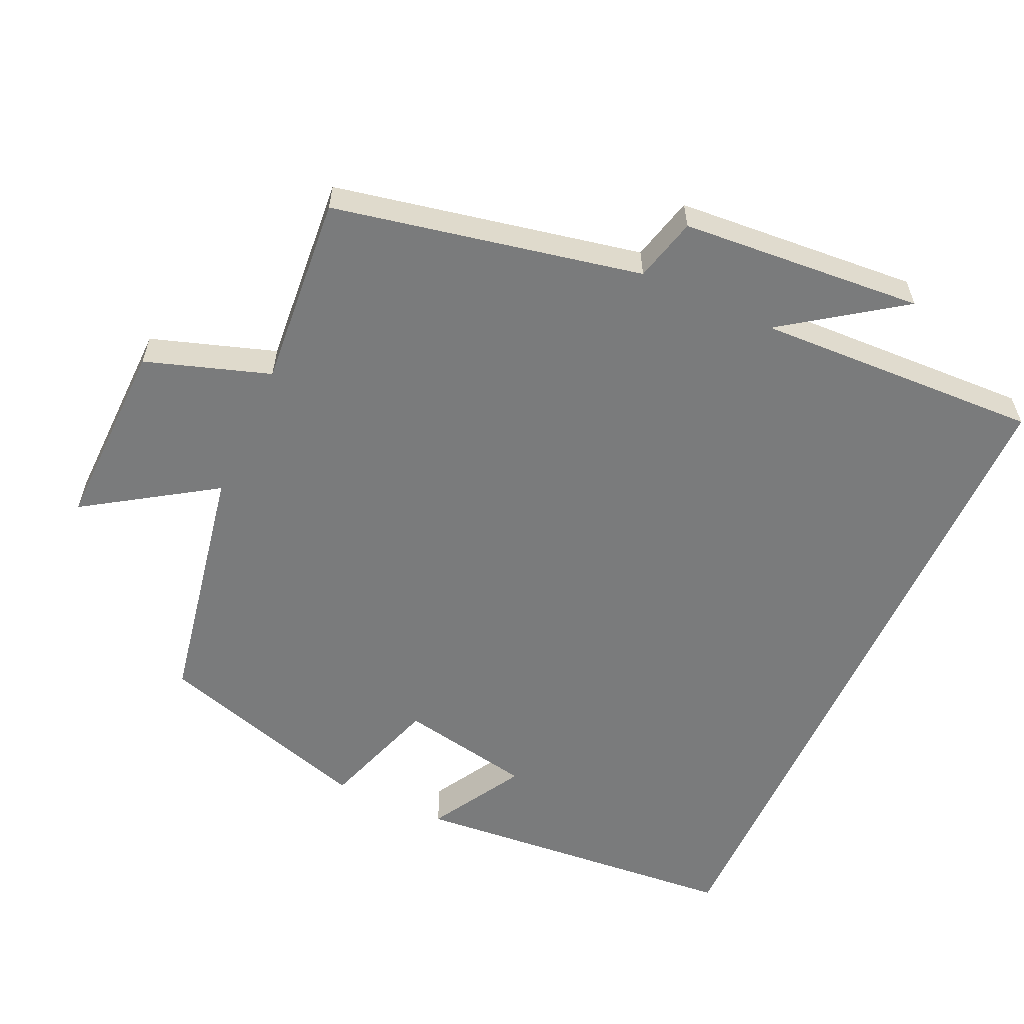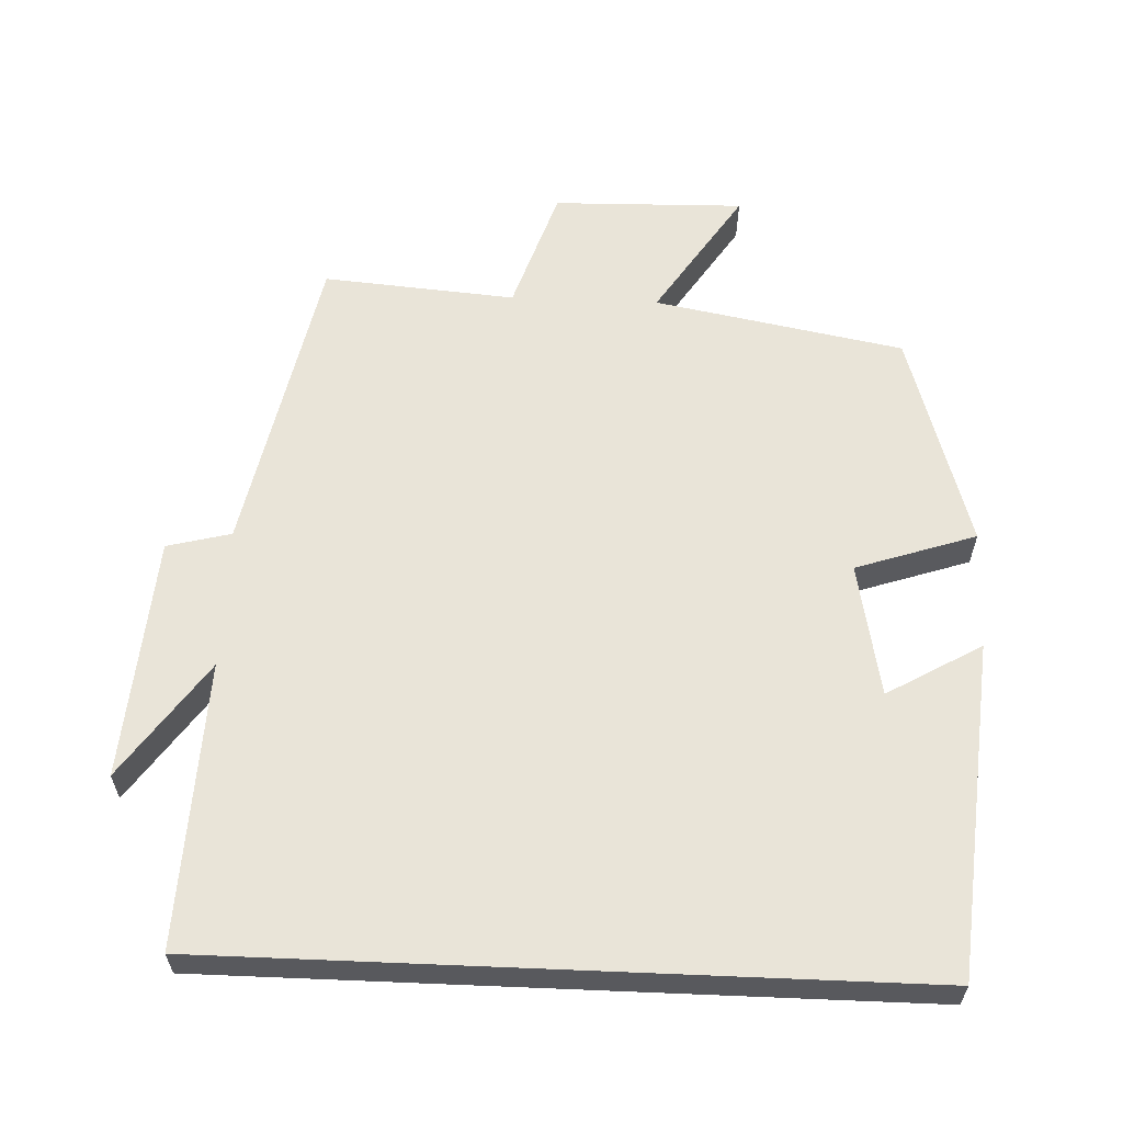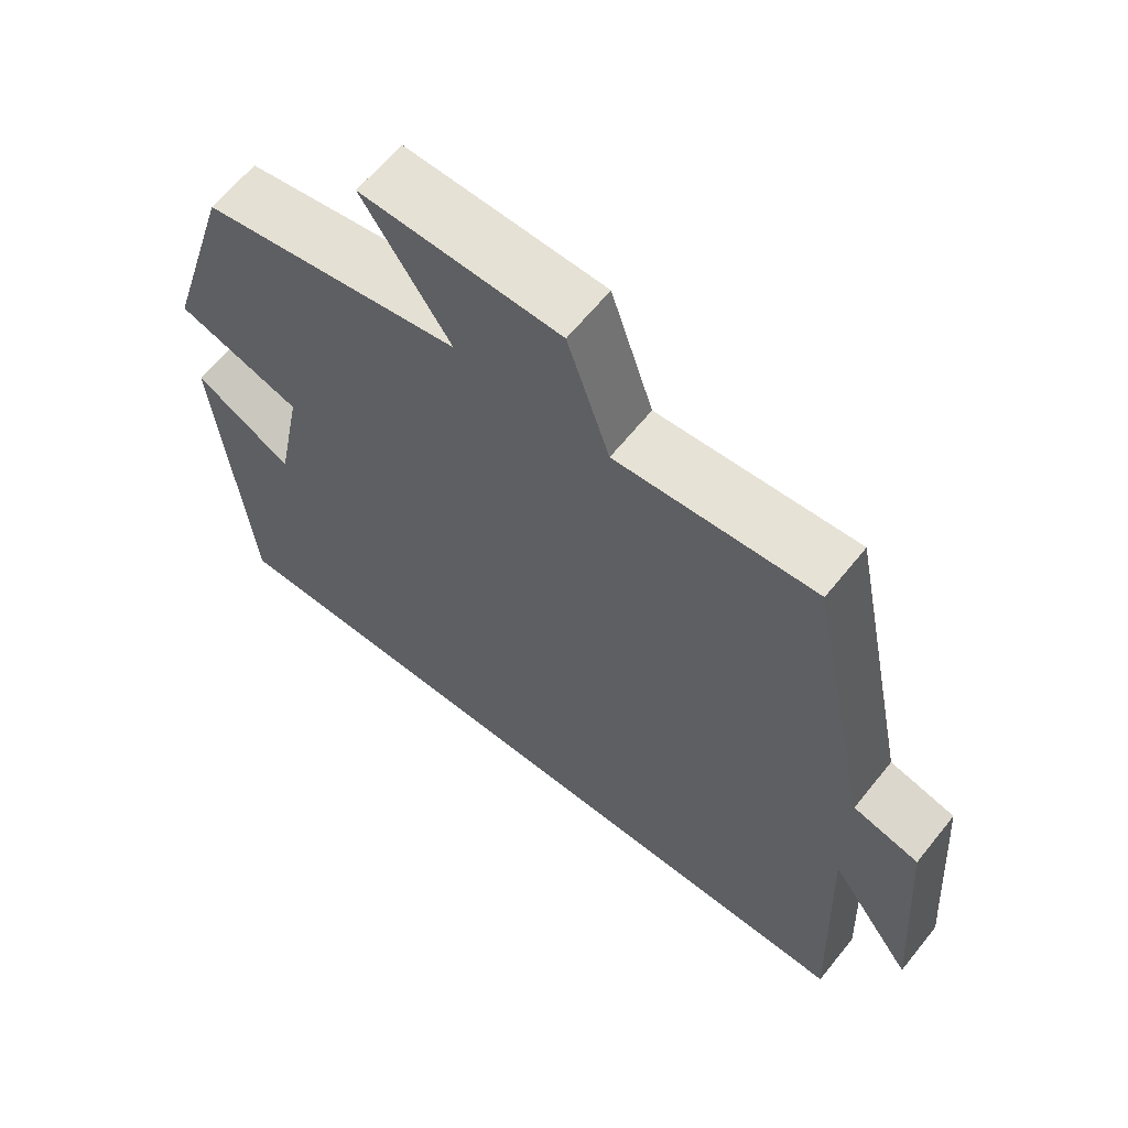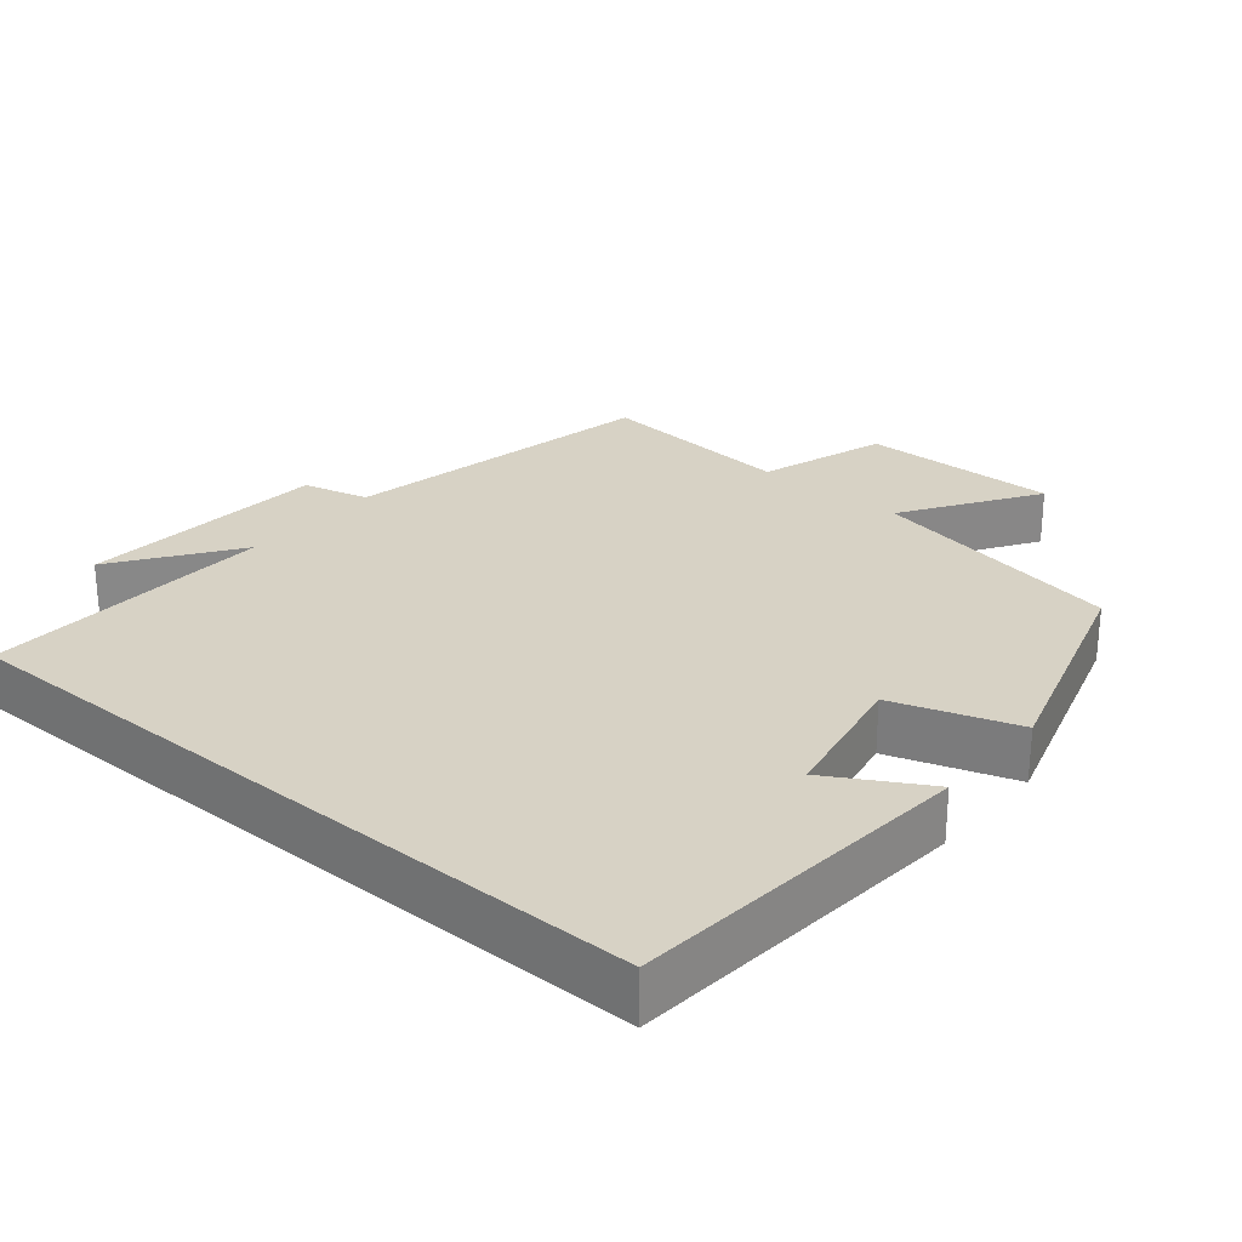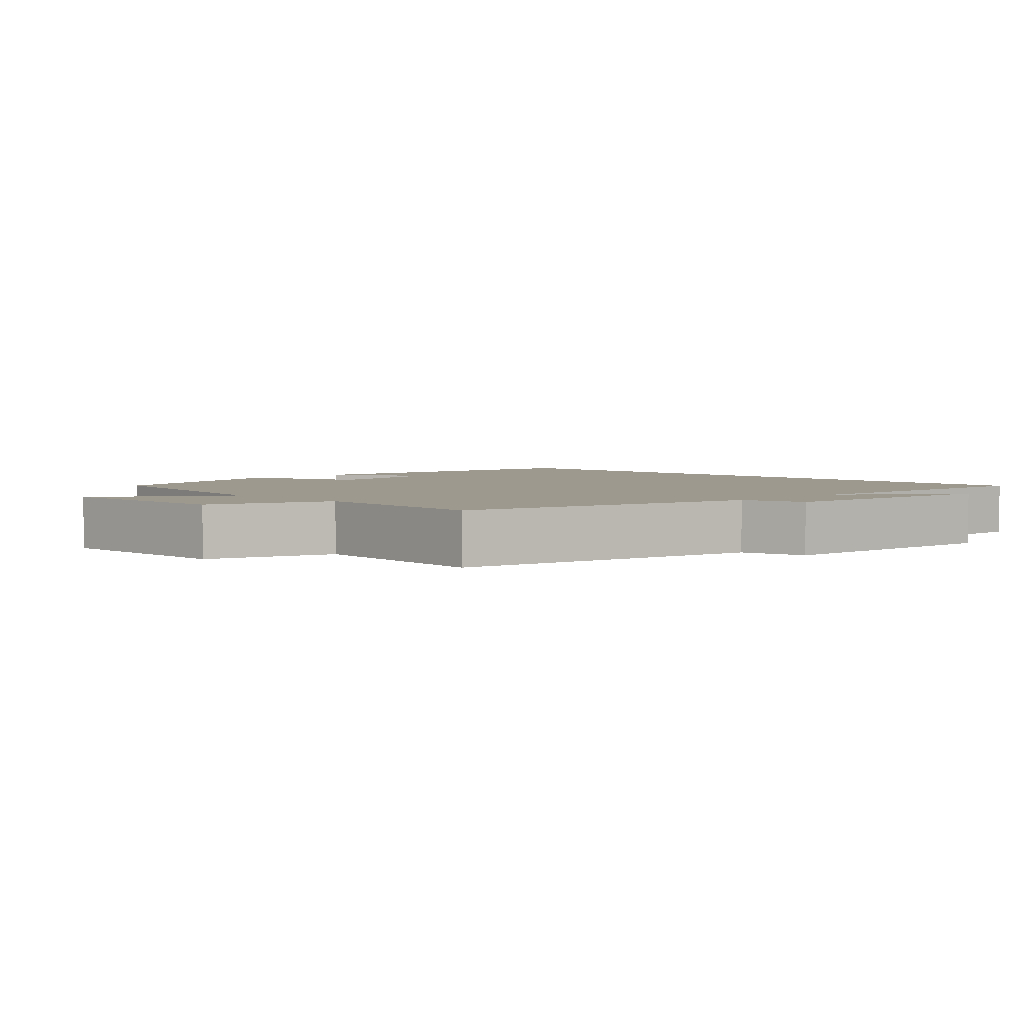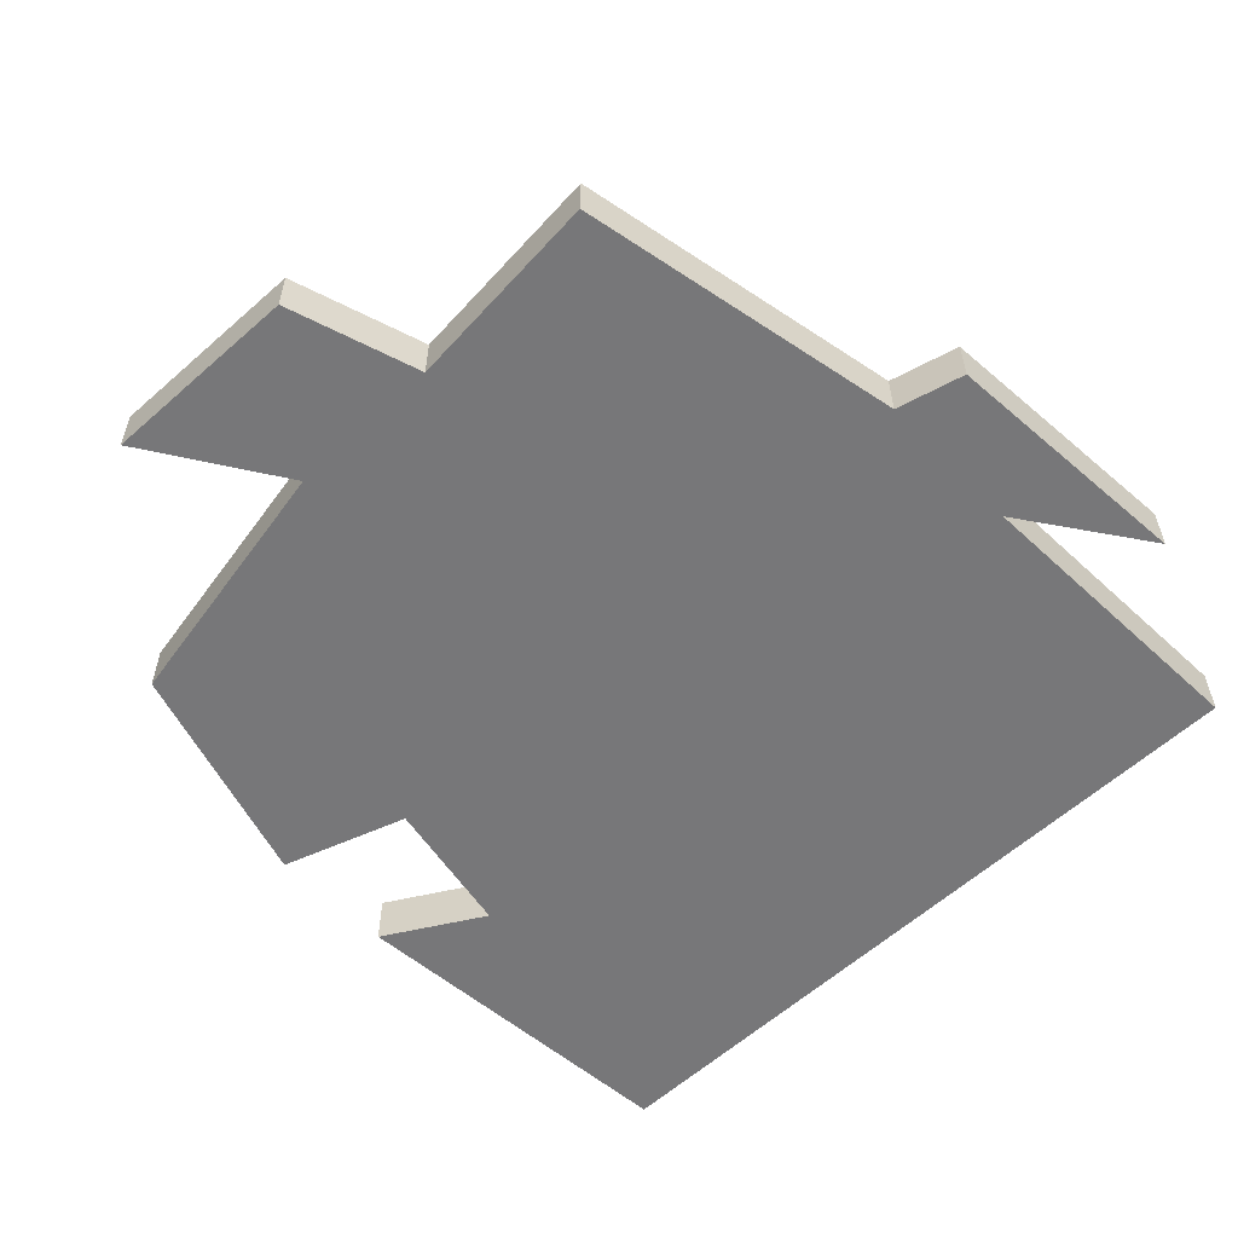
<metadata>
{"format":"obj","ext":"obj","renderer":"f3d","projection":"perspective","resolution":1024,"background":"white","views":[{"elev":-58.3,"azim":65.5,"up":"+Y"},{"elev":60.3,"azim":-177.6,"up":"+Y"},{"elev":63.7,"azim":38.8,"up":"+Z"},{"elev":27.2,"azim":-140.0,"up":"+Y"},{"elev":3.4,"azim":45.7,"up":"+Y"},{"elev":-57.2,"azim":43.8,"up":"+Y"}]}
</metadata>
<code>
v -0.408 0.07 0.435
v -0.061 0.07 0.5
v -0.178 0.07 0.679
v 0.088 0.07 0.673
v 0.145 0.07 0.5
v 0.413 0.07 0.522
v 0.5 0.07 0.094
v 0.589 0.07 0.071
v 0.615 0.07 -0.267
v 0.5 0.07 -0.104
v 0.516 0.07 -0.5
v -0.46 0.07 -0.5
v -0.5 0.07 -0.034
v -0.369 0.07 -0.11
v -0.333 0.07 0.076
v -0.5 0.07 0.132
v -0.408 0 0.435
v -0.061 0 0.5
v -0.178 0 0.679
v 0.088 0 0.673
v 0.145 0 0.5
v 0.413 0 0.522
v 0.5 0 0.094
v 0.589 0 0.071
v 0.615 0 -0.267
v 0.5 0 -0.104
v 0.516 0 -0.5
v -0.46 0 -0.5
v -0.5 0 -0.034
v -0.369 0 -0.11
v -0.333 0 0.076
v -0.5 0 0.132
f 15 16 1 2
f 14 15 2
f 12 13 14
f 12 14 2
f 11 12 2
f 10 11 2
f 7 8 9 10
f 5 6 7 10
f 5 10 2 3
f 3 4 5
f 18 17 32 31
f 18 31 30
f 30 29 28
f 18 30 28
f 18 28 27
f 18 27 26
f 26 25 24 23
f 26 23 22 21
f 19 18 26 21
f 21 20 19
f 1 17 18 2
f 2 18 19 3
f 3 19 20 4
f 4 20 21 5
f 5 21 22 6
f 6 22 23 7
f 7 23 24 8
f 8 24 25 9
f 9 25 26 10
f 10 26 27 11
f 11 27 28 12
f 12 28 29 13
f 13 29 30 14
f 14 30 31 15
f 15 31 32 16
f 16 32 17 1

</code>
